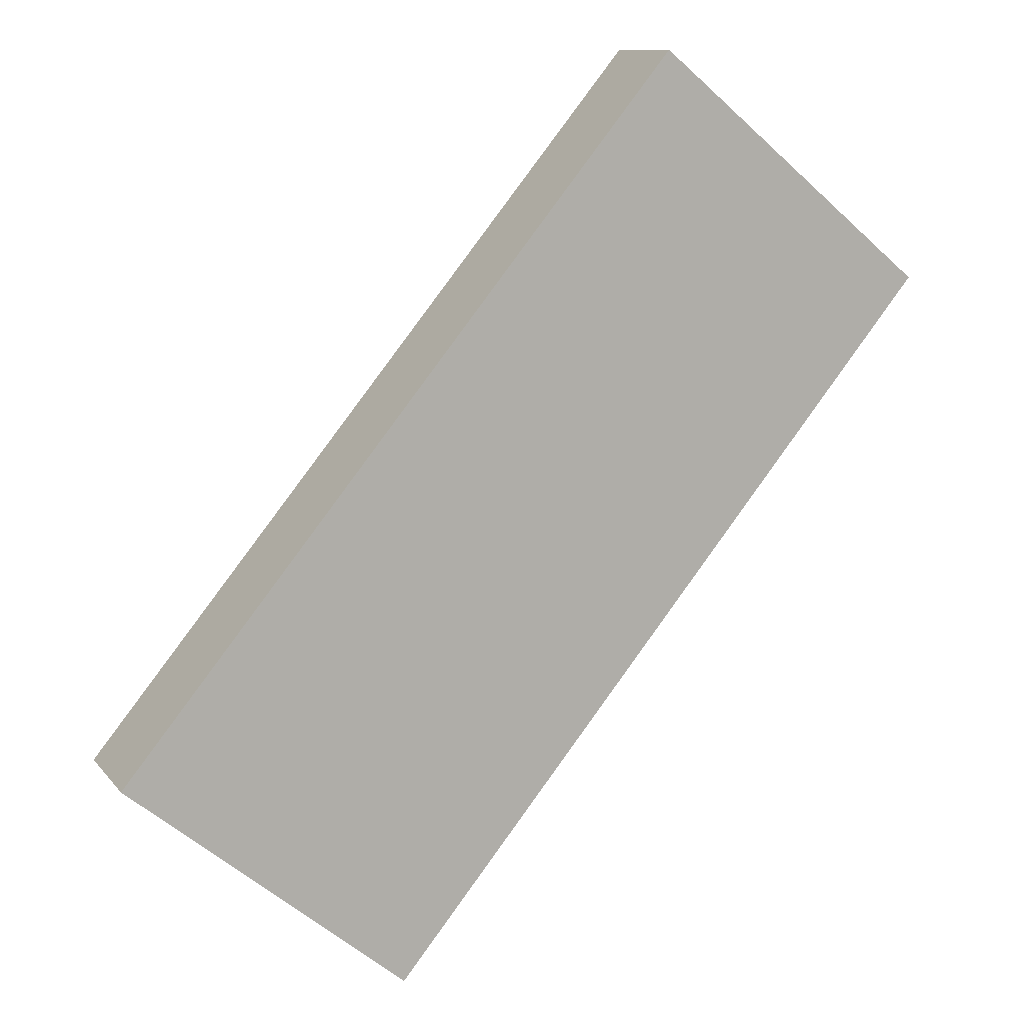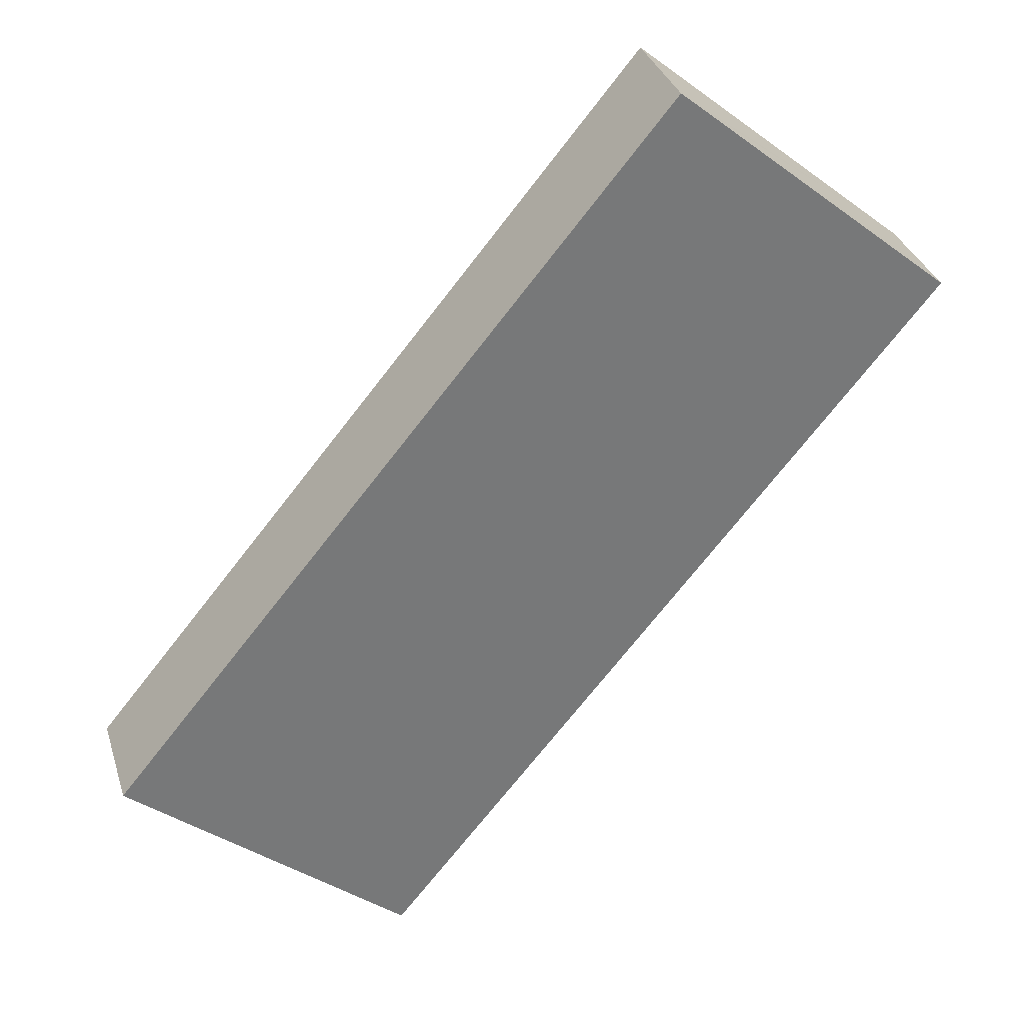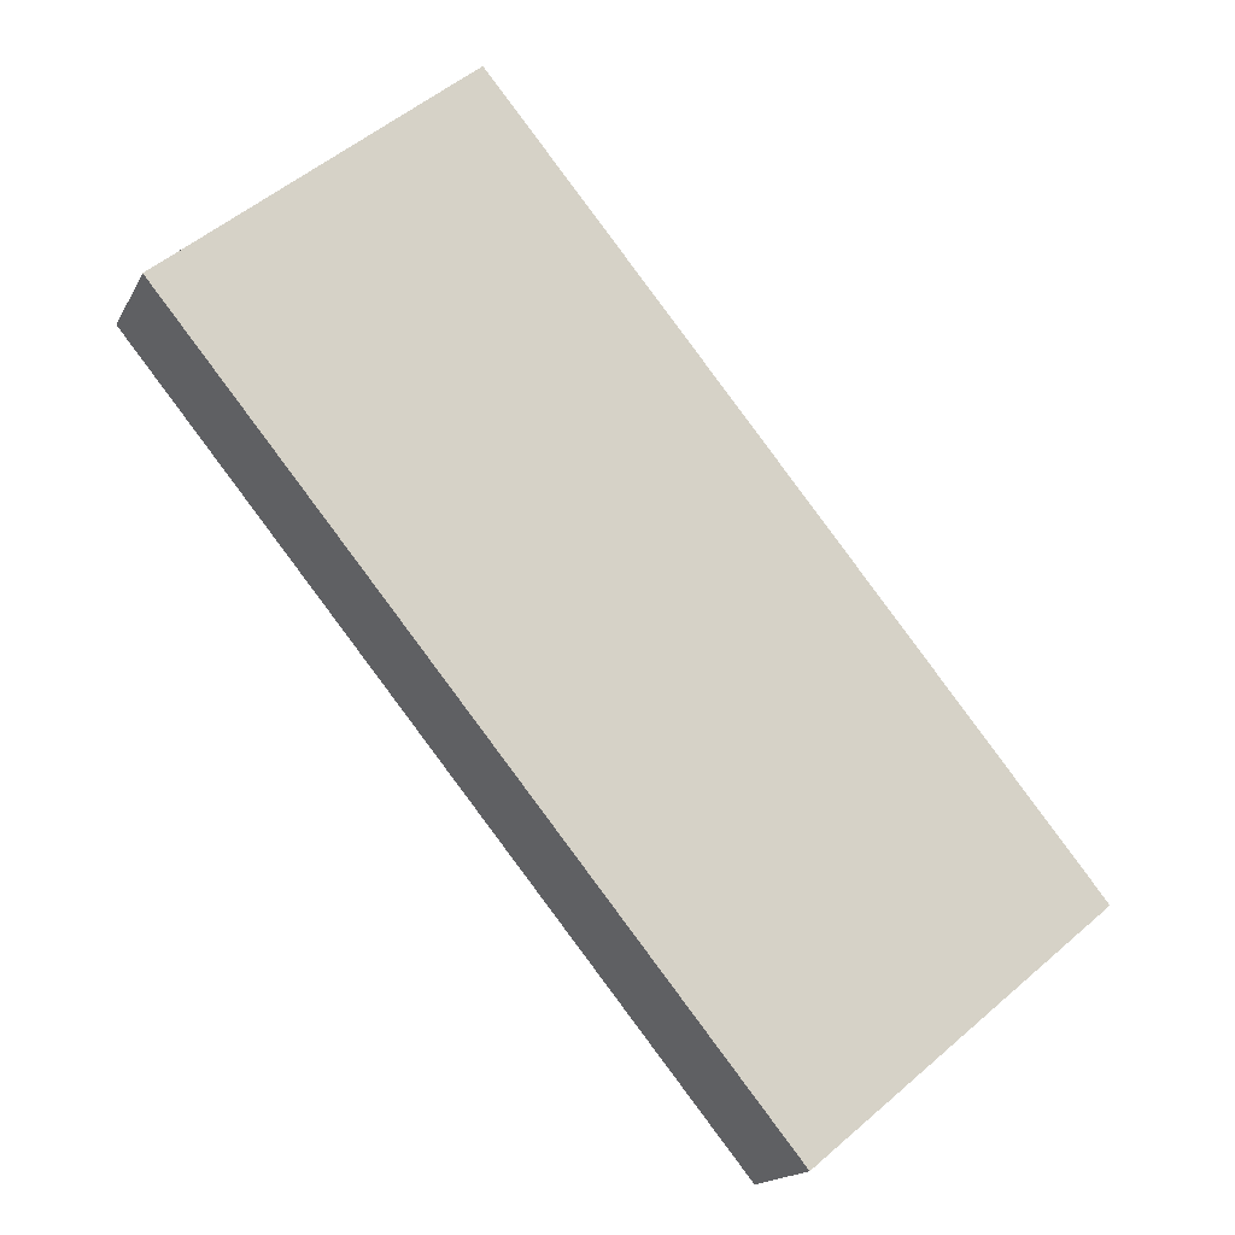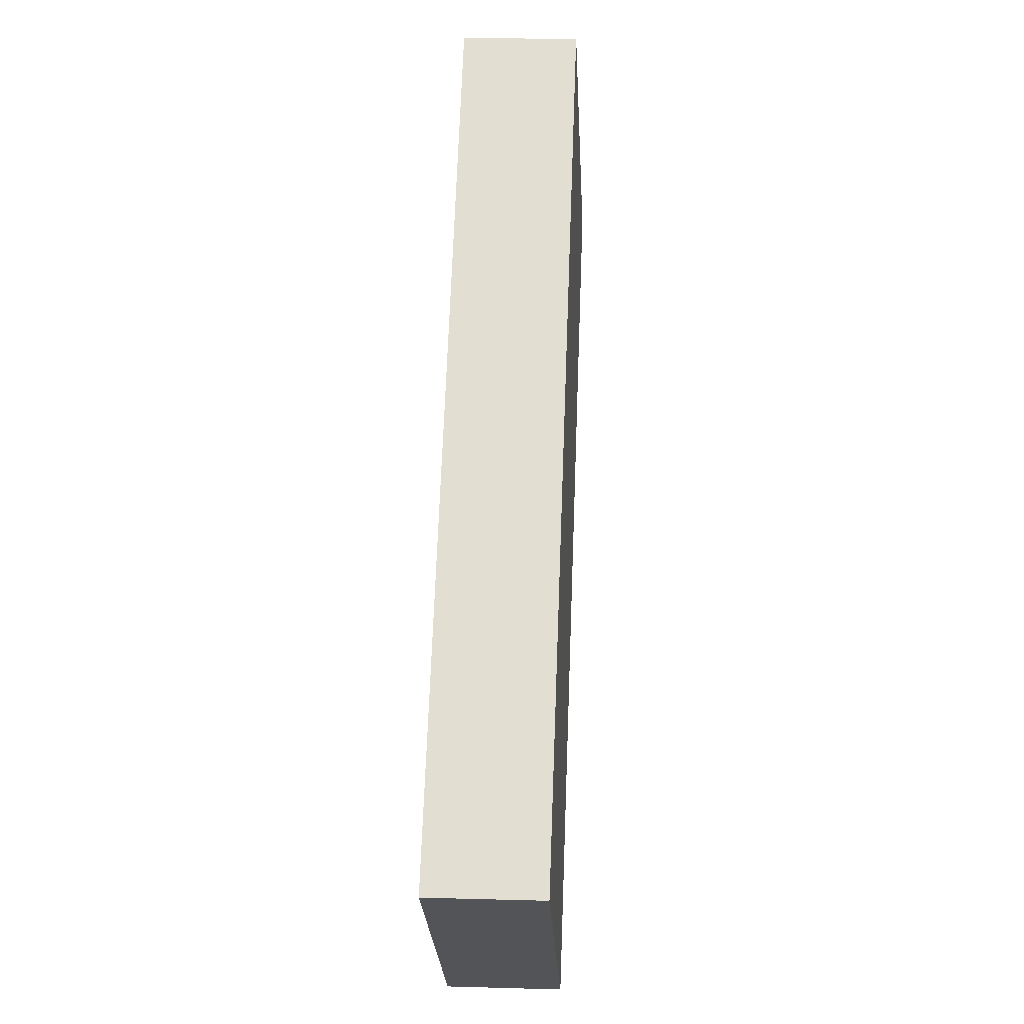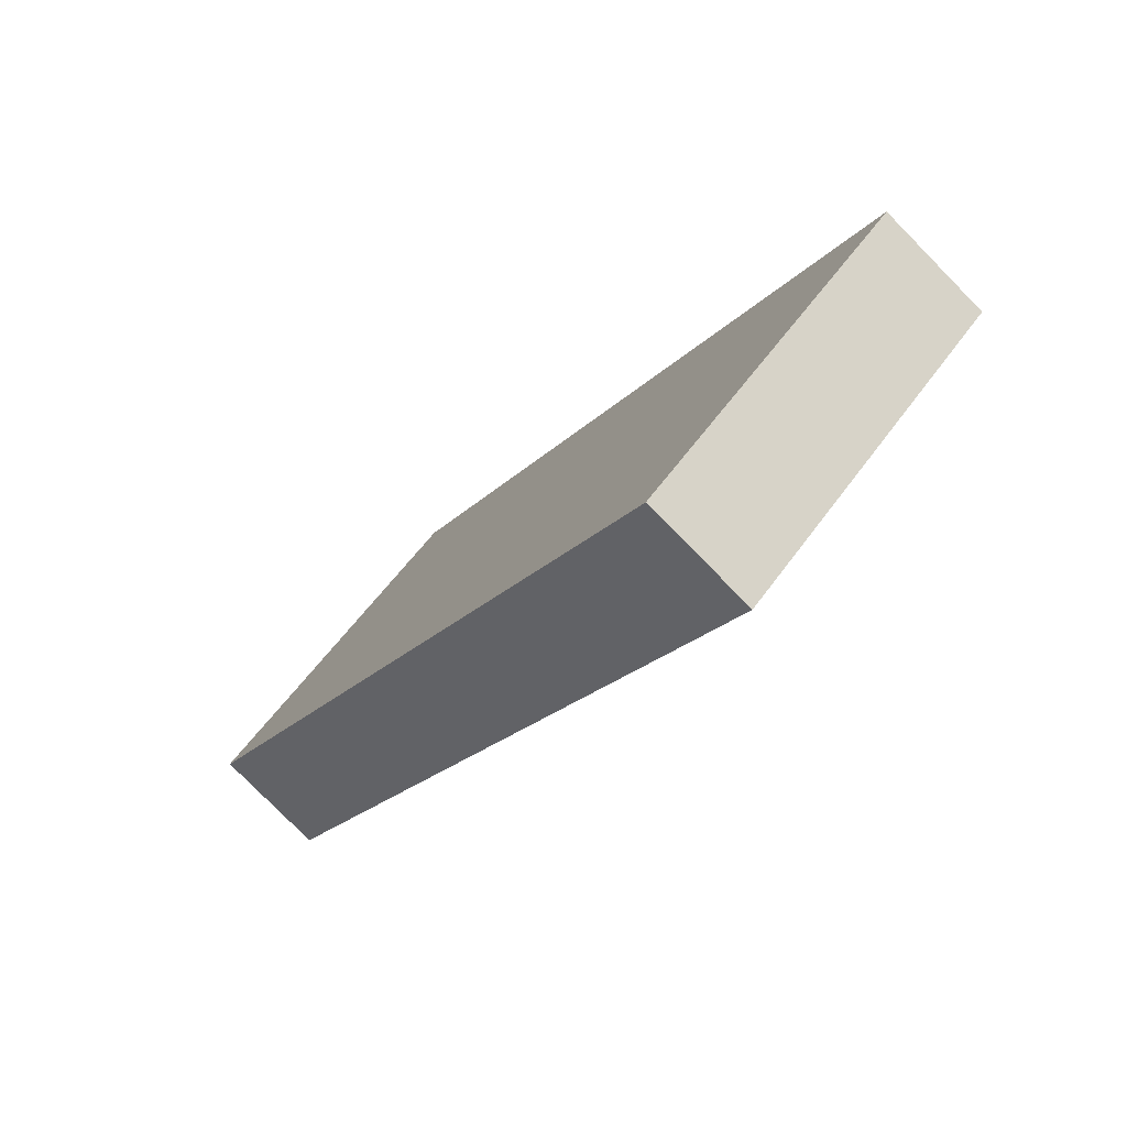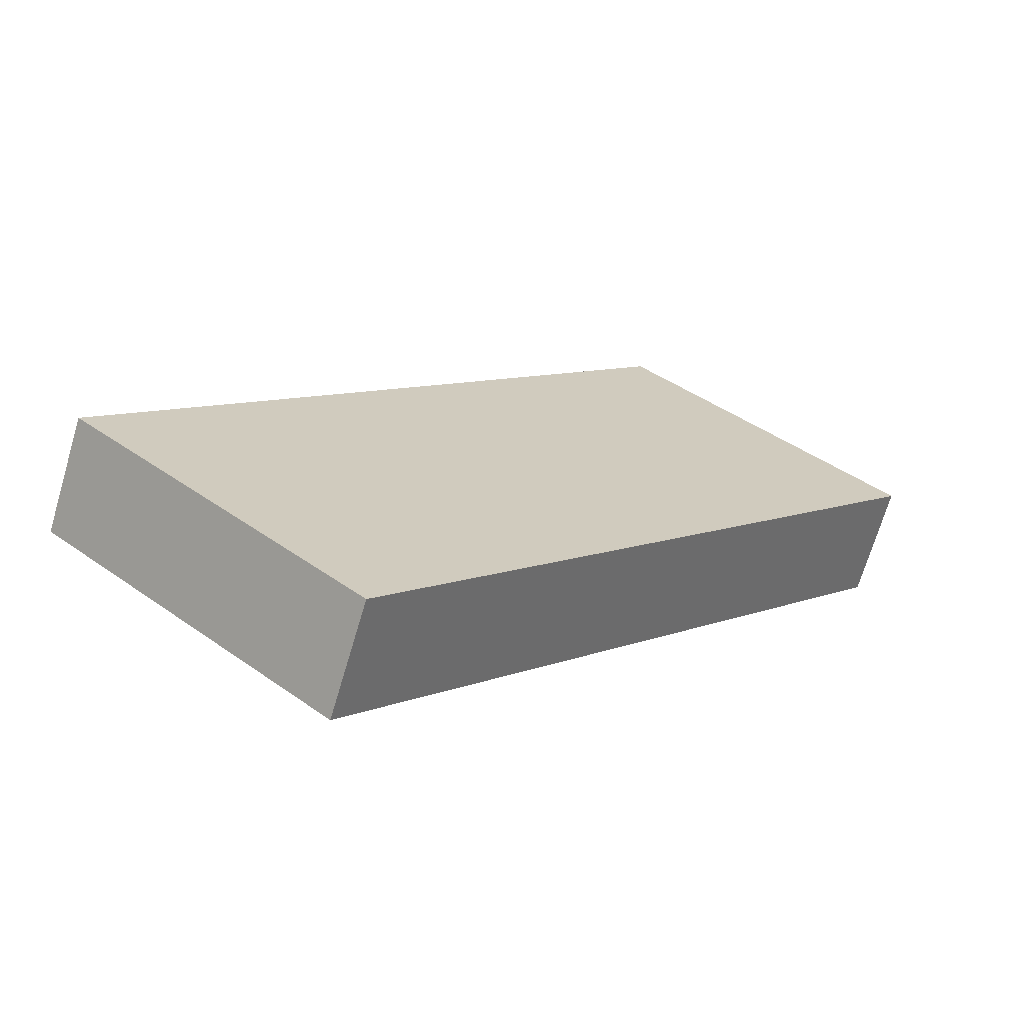
<metadata>
{"format":"obj","ext":"obj","renderer":"f3d","projection":"perspective","resolution":1024,"background":"white","views":[{"elev":11.0,"azim":-22.6,"up":"+Z"},{"elev":32.8,"azim":-16.2,"up":"+Z"},{"elev":-16.7,"azim":160.1,"up":"+Z"},{"elev":16.3,"azim":-86.7,"up":"+Z"},{"elev":-78.5,"azim":-135.5,"up":"+Z"},{"elev":-69.6,"azim":-16.5,"up":"+Z"}]}
</metadata>
<code>
v  9.679 1.872 10.96
v  0 1.872 1.146e-16
v  9.285 1.872 11.28
v  4.625 1.872 -3.811
v  13.52 1.872 7.774
v  13.71 1.872 7.615
v  13.89 1.872 7.466
v  9.285 -6.908e-16 11.28
v  9.679 -6.71e-16 10.96
v  13.52 -4.76e-16 7.774
v  13.89 -4.572e-16 7.466
v  13.71 -4.663e-16 7.615
v  4.625 2.334e-16 -3.811
v  0 0 0
g defaultobject
f 1 2 3
f 2 1 4
f 4 1 5
f 4 5 6
f 4 6 7
f 8 1 3
f 1 8 5
f 5 8 9
f 5 9 10
f 5 10 6
f 6 10 7
f 7 10 11
f 11 10 12
f 11 4 7
f 4 11 13
f 13 2 4
f 2 13 14
f 14 3 2
f 3 14 8
f 13 8 14
f 8 13 10
f 10 13 12
f 12 13 11
f 8 10 9

</code>
